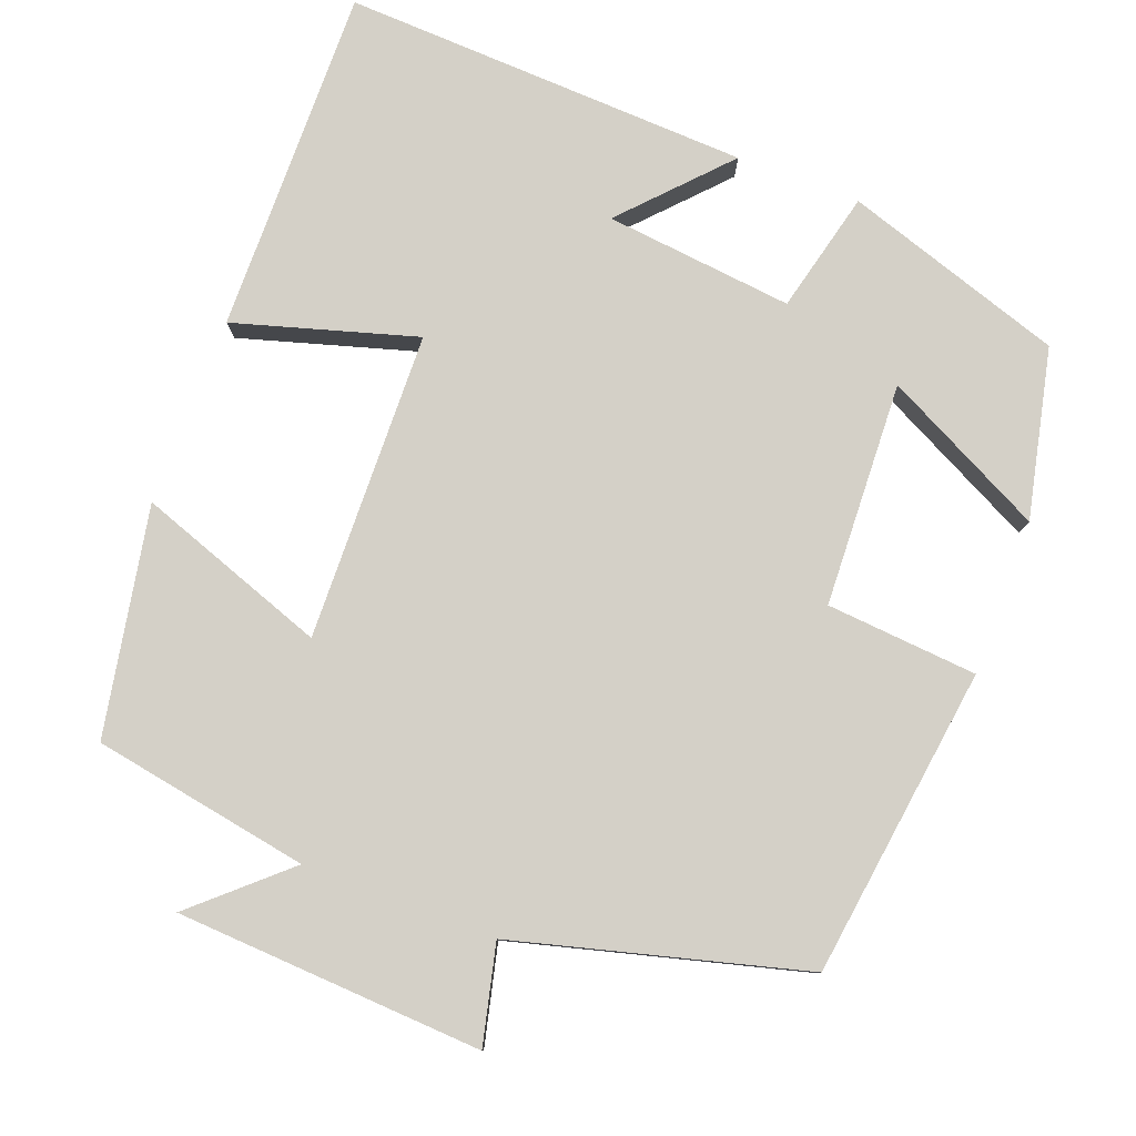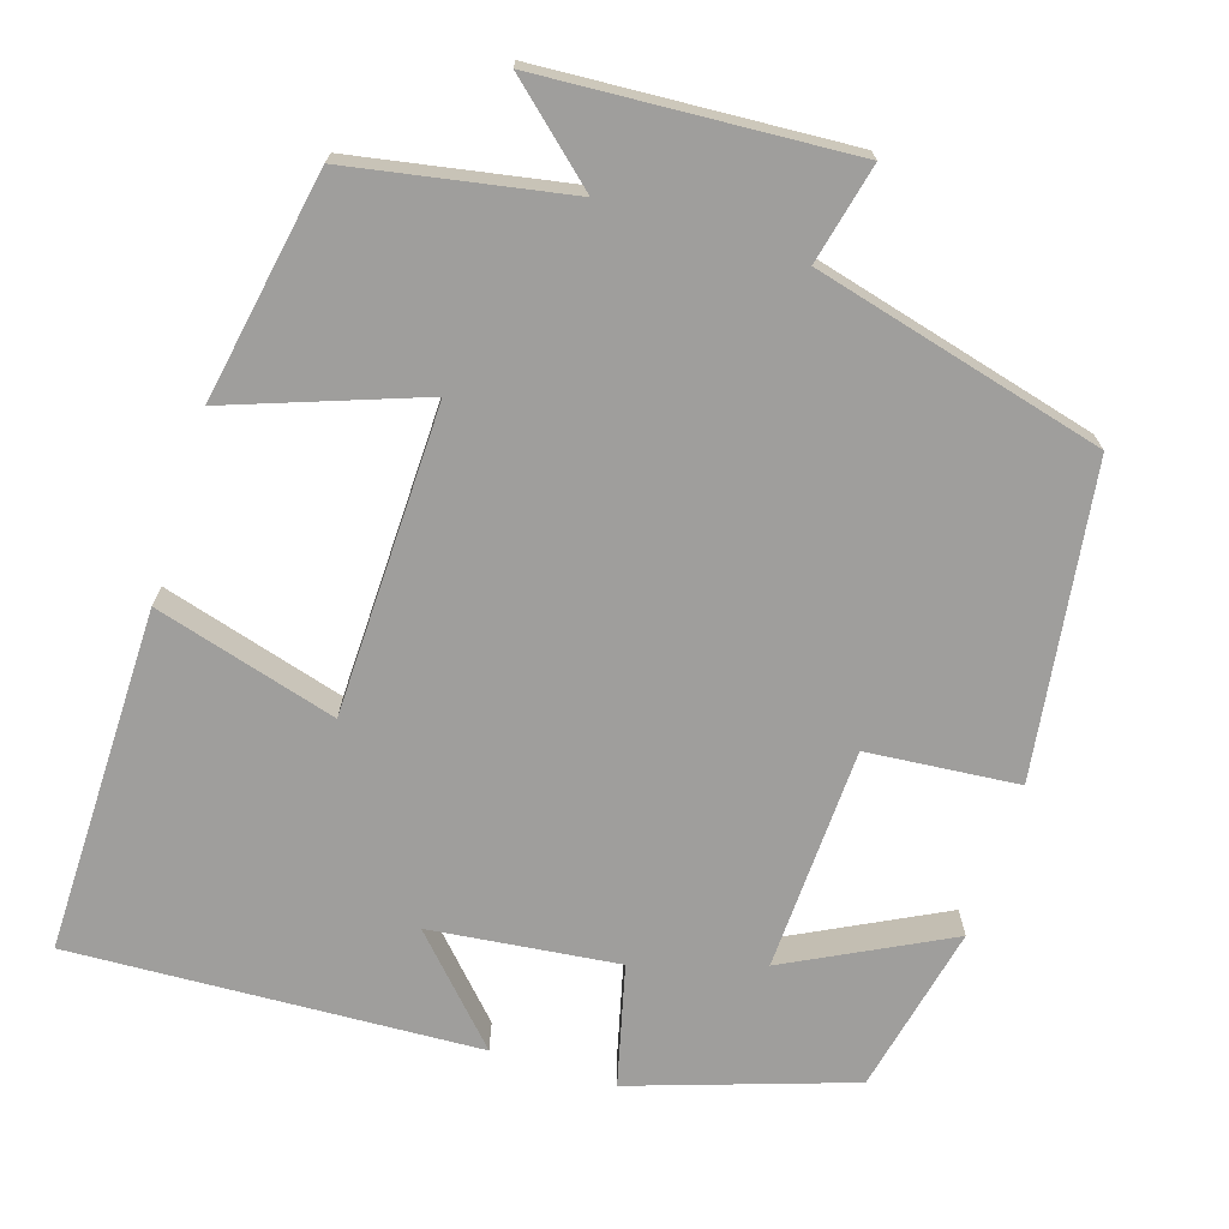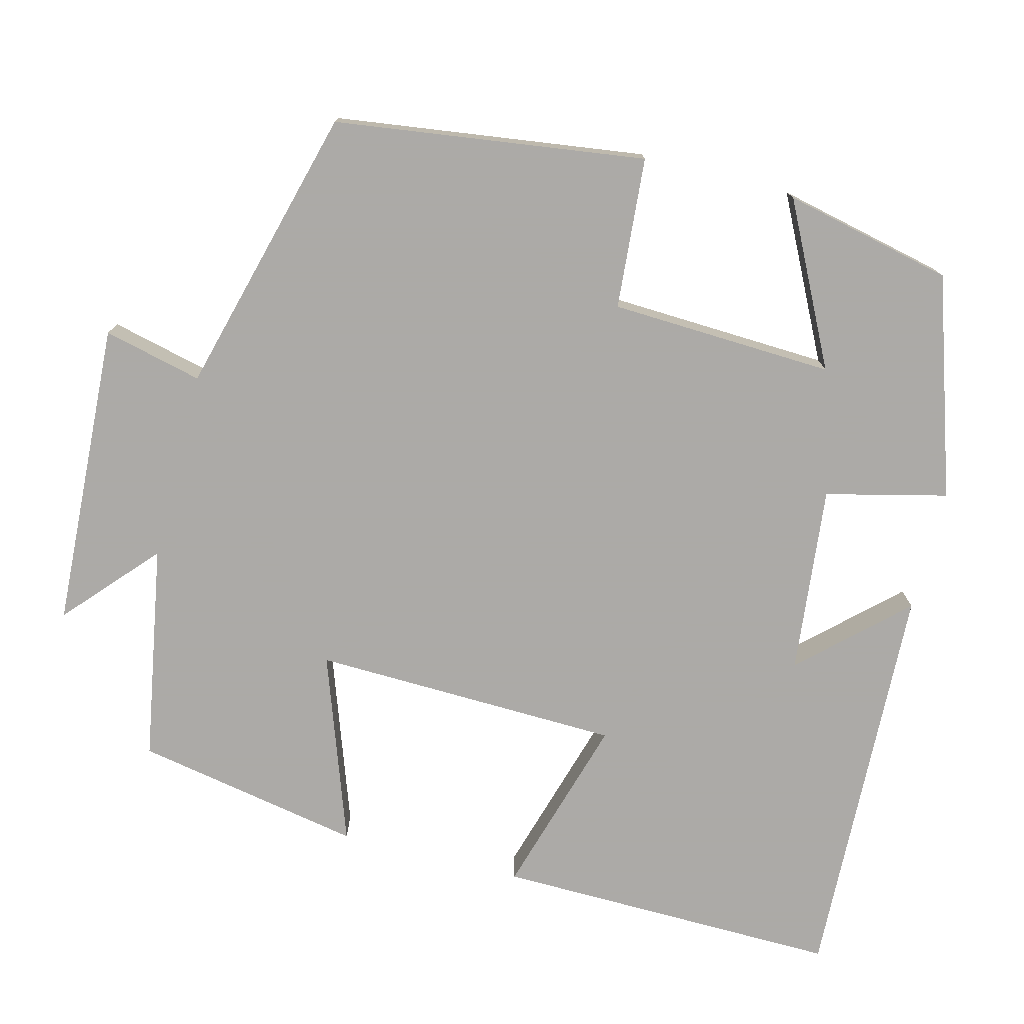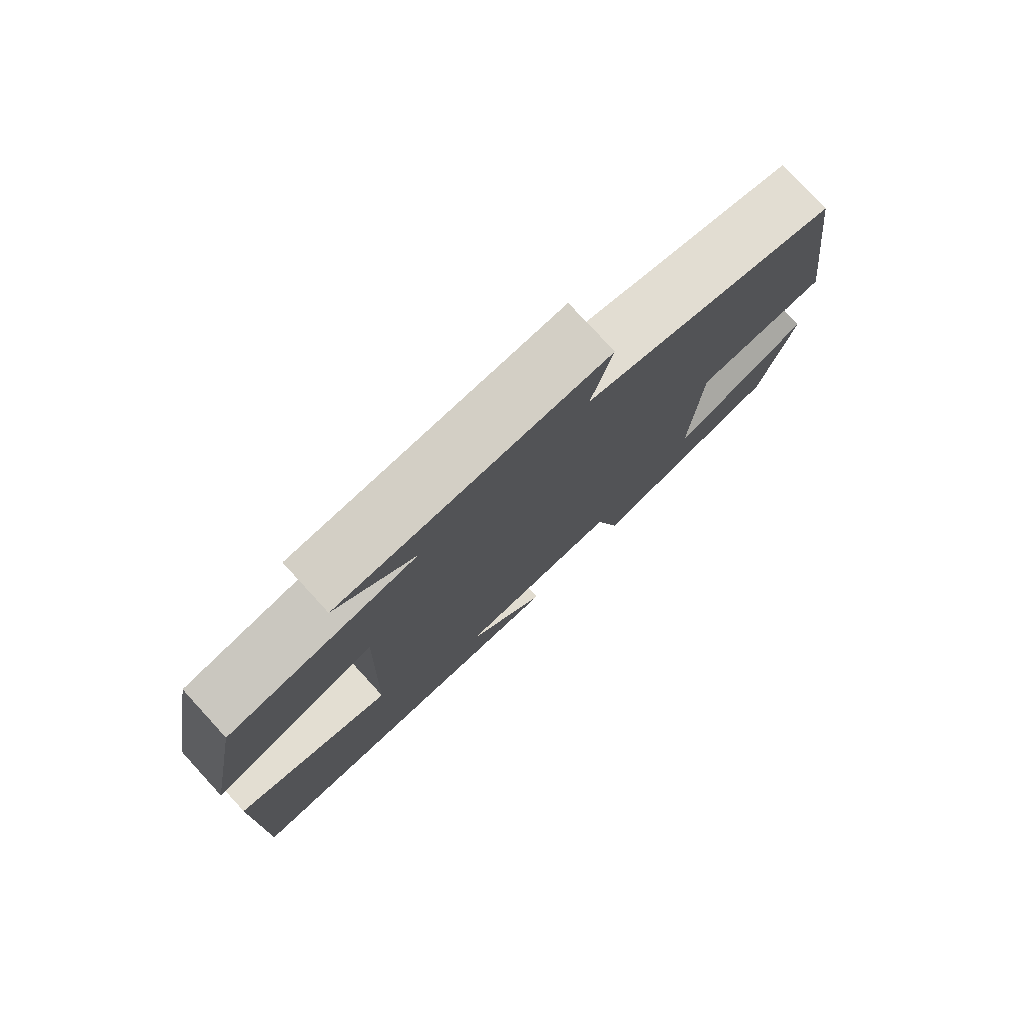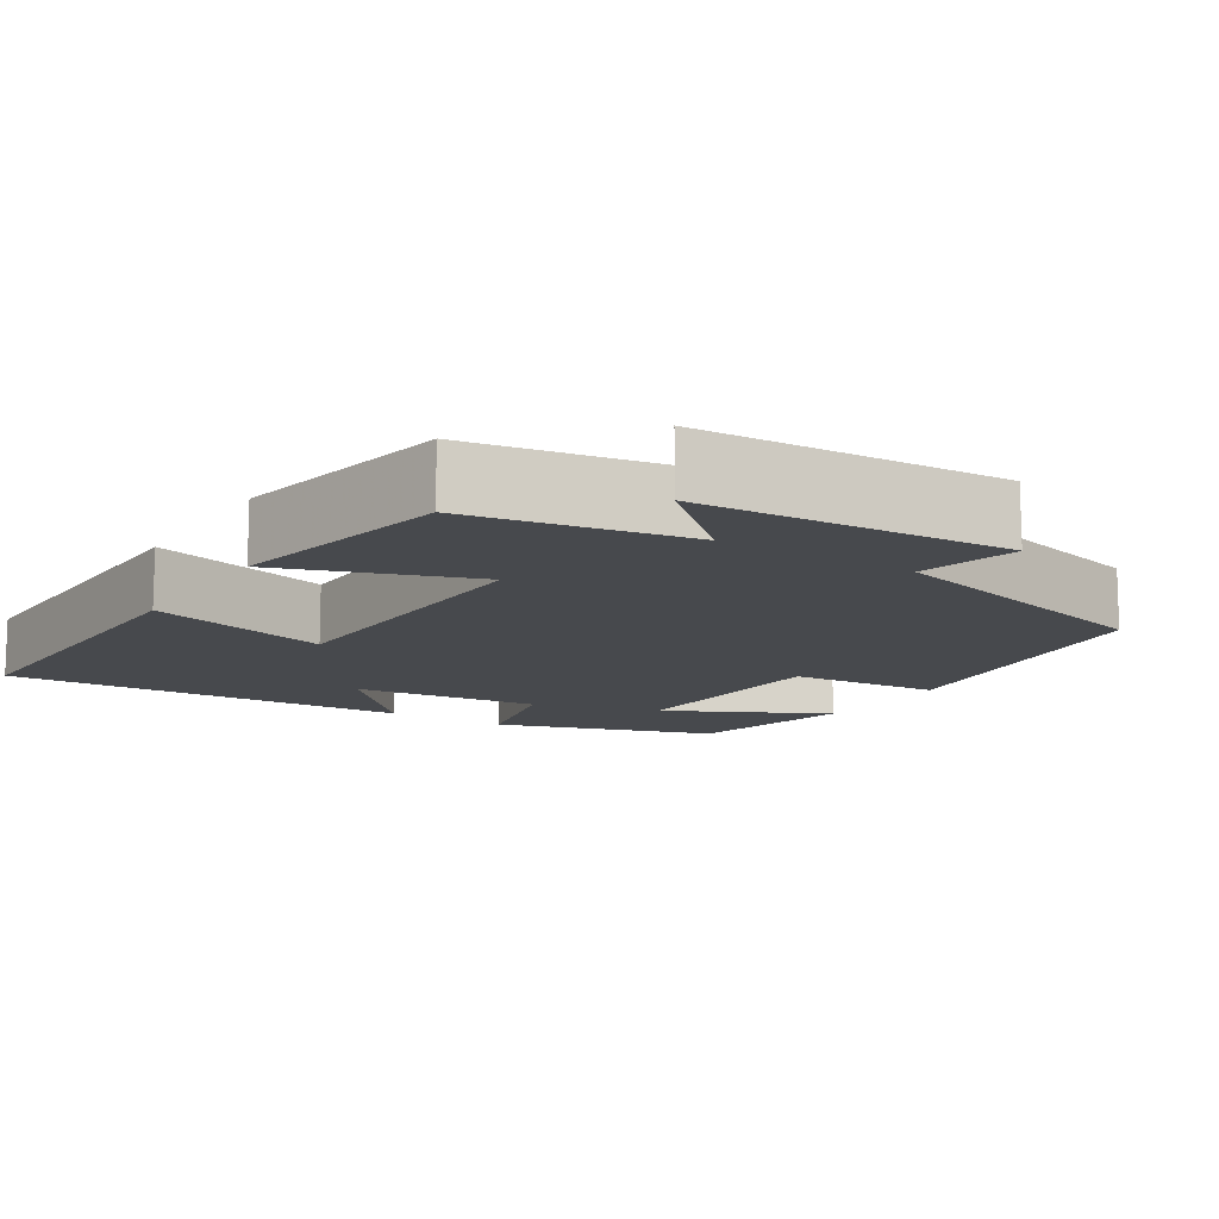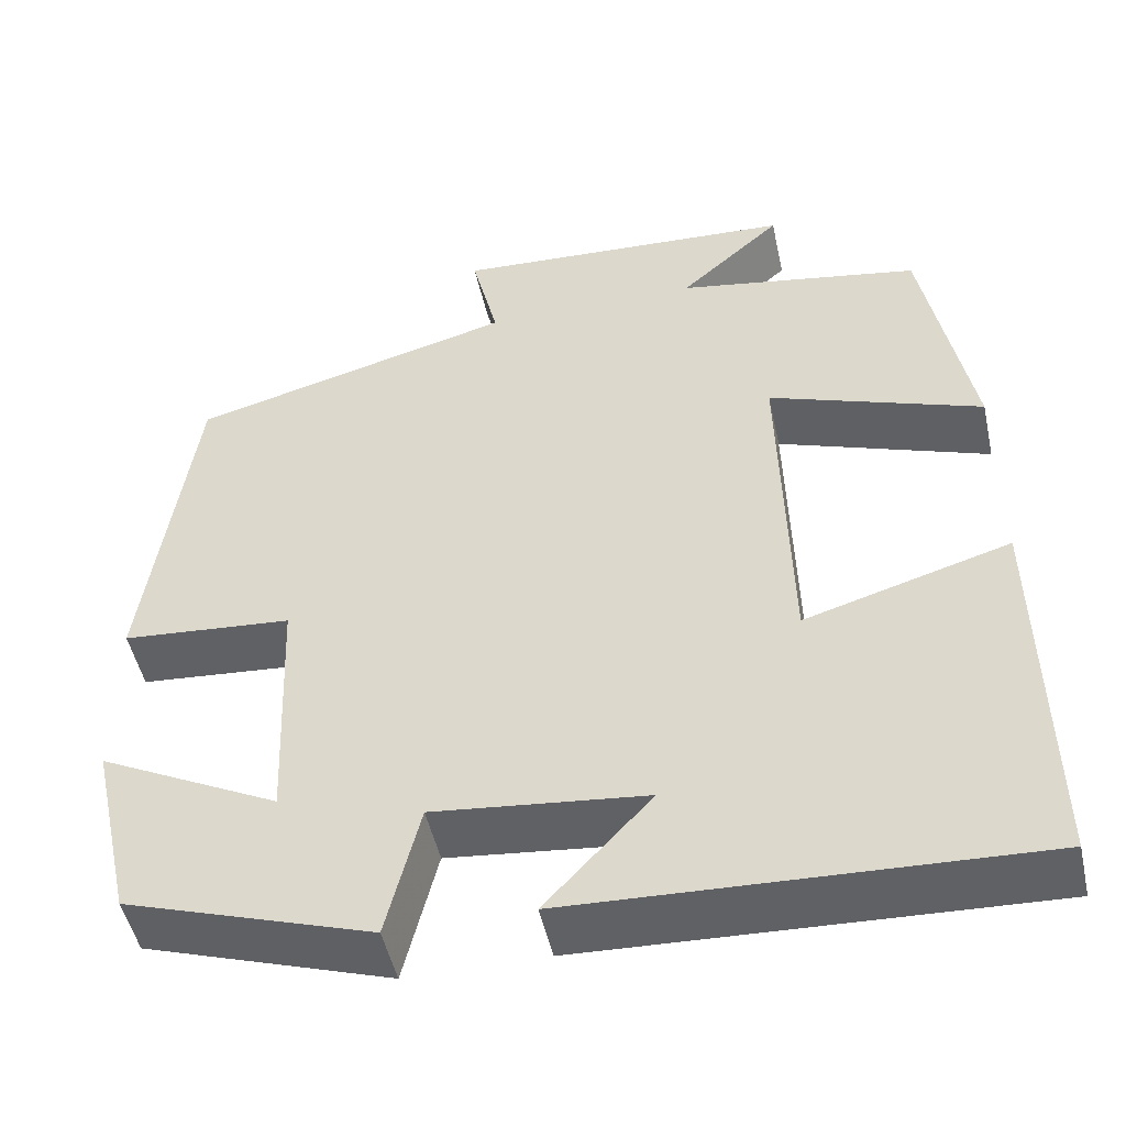
<metadata>
{"format":"obj","ext":"obj","renderer":"f3d","projection":"perspective","resolution":1024,"background":"white","views":[{"elev":79.9,"azim":20.7,"up":"+Y"},{"elev":-70.9,"azim":-17.3,"up":"+Y"},{"elev":-76.0,"azim":75.5,"up":"+Y"},{"elev":78.4,"azim":-42.6,"up":"+Z"},{"elev":-12.4,"azim":-32.5,"up":"+Y"},{"elev":-49.5,"azim":-167.6,"up":"+Z"}]}
</metadata>
<code>
v -0.506 0.07 -0.522
v -0.5 0.07 -0.08
v -0.268 0.07 -0.148
v -0.258 0.07 0.246
v -0.5 0.07 0.16
v -0.446 0.07 0.451
v -0.169 0.07 0.5
v -0.285 0.07 0.604
v 0.107 0.07 0.626
v 0.077 0.07 0.5
v 0.446 0.07 0.402
v 0.5 0.07 0.006
v 0.307 0.07 -0.01
v 0.295 0.07 -0.296
v 0.5 0.07 -0.192
v 0.452 0.07 -0.408
v 0.172 0.07 -0.5
v 0.134 0.07 -0.345
v -0.106 0.07 -0.371
v 0.014 0.07 -0.5
v -0.506 0 -0.522
v -0.5 0 -0.08
v -0.268 0 -0.148
v -0.258 0 0.246
v -0.5 0 0.16
v -0.446 0 0.451
v -0.169 0 0.5
v -0.285 0 0.604
v 0.107 0 0.626
v 0.077 0 0.5
v 0.446 0 0.402
v 0.5 0 0.006
v 0.307 0 -0.01
v 0.295 0 -0.296
v 0.5 0 -0.192
v 0.452 0 -0.408
v 0.172 0 -0.5
v 0.134 0 -0.345
v -0.106 0 -0.371
v 0.014 0 -0.5
f 19 20 1 2
f 18 19 2 3
f 16 17 18
f 14 15 16
f 14 16 18 3
f 10 11 12 13
f 14 3 4
f 13 14 4
f 10 13 4
f 7 8 9 10
f 6 7 10
f 5 6 10
f 4 5 10
f 22 21 40 39
f 23 22 39 38
f 38 37 36
f 36 35 34
f 23 38 36 34
f 33 32 31 30
f 24 23 34
f 24 34 33
f 24 33 30
f 30 29 28 27
f 30 27 26
f 30 26 25
f 30 25 24
f 1 21 22 2
f 2 22 23 3
f 3 23 24 4
f 4 24 25 5
f 5 25 26 6
f 6 26 27 7
f 7 27 28 8
f 8 28 29 9
f 9 29 30 10
f 10 30 31 11
f 11 31 32 12
f 12 32 33 13
f 13 33 34 14
f 14 34 35 15
f 15 35 36 16
f 16 36 37 17
f 17 37 38 18
f 18 38 39 19
f 19 39 40 20
f 20 40 21 1

</code>
